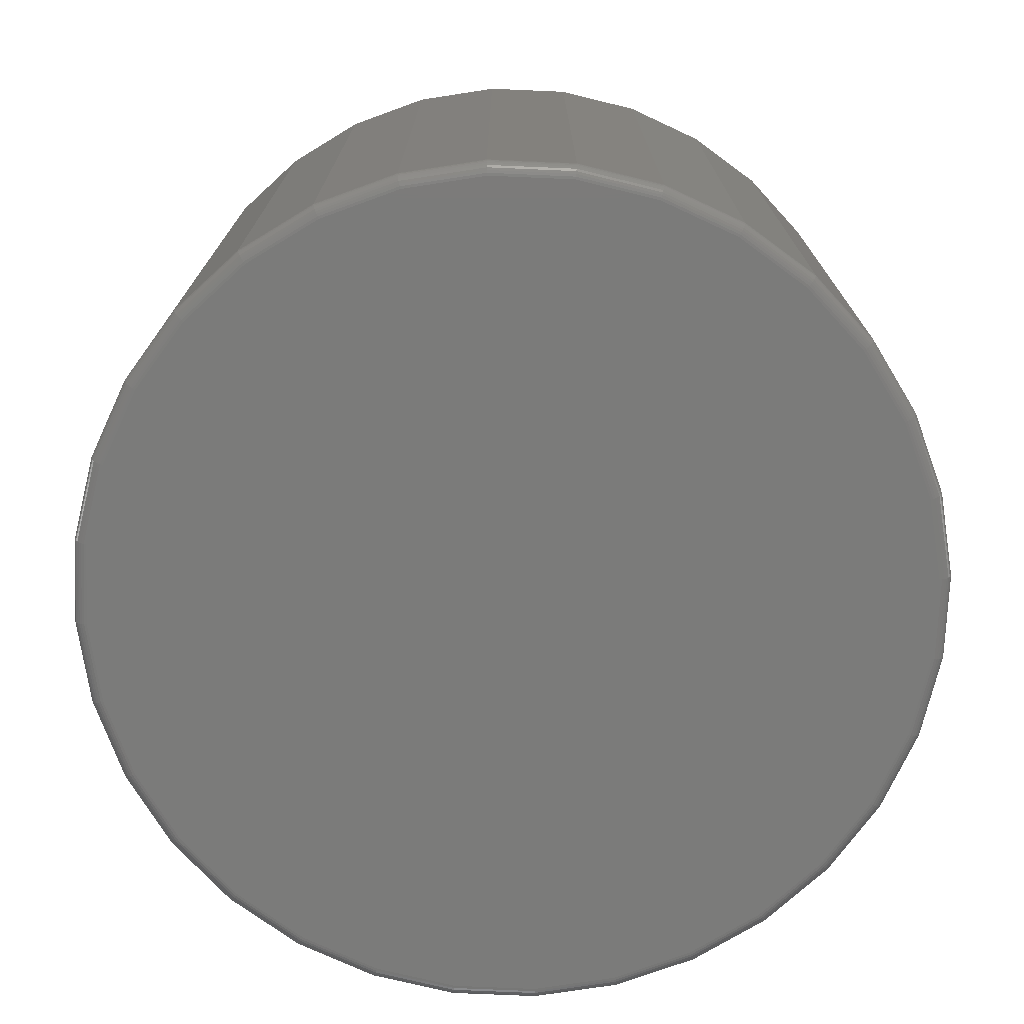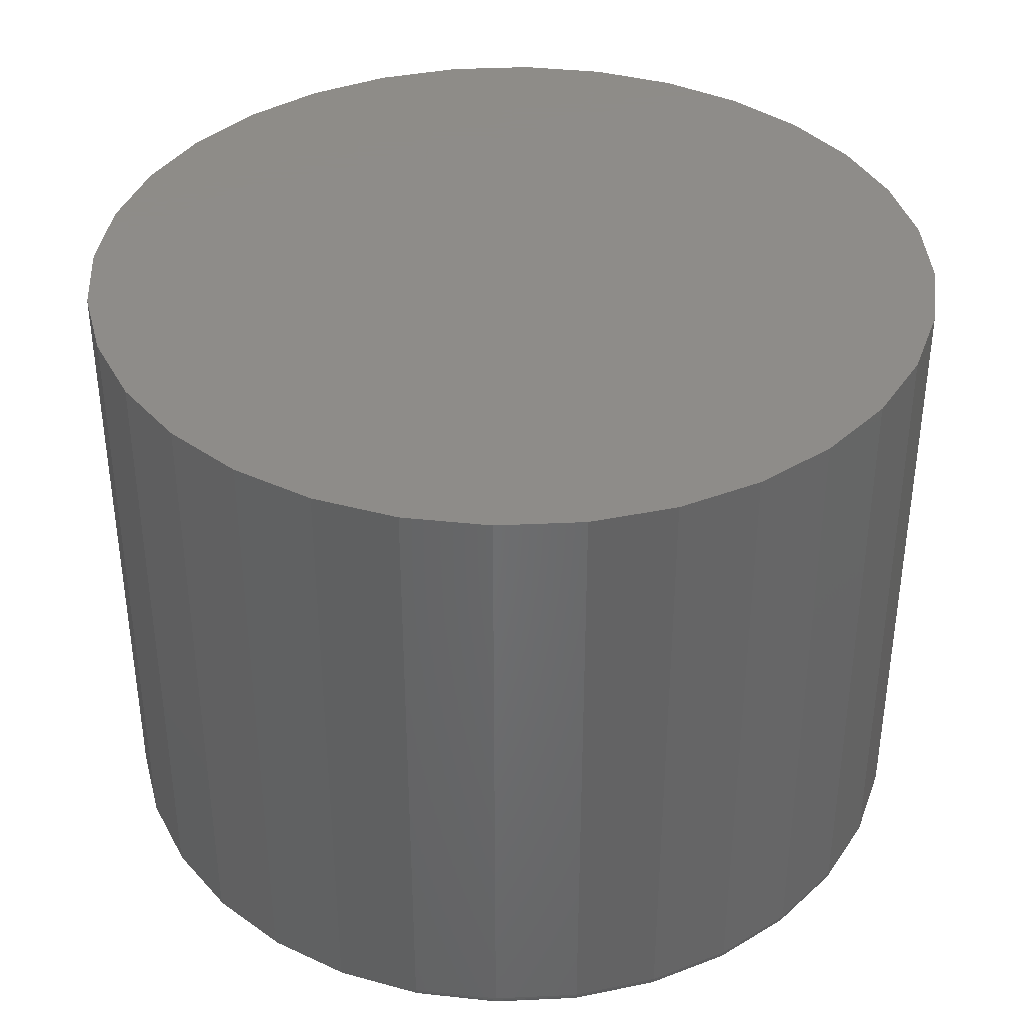
<metadata>
{"format":"stl","ext":"stl","renderer":"f3d","projection":"perspective","resolution":1024,"background":"white","views":[{"elev":-74.1,"azim":81.9,"up":"+Y"},{"elev":38.0,"azim":-76.5,"up":"+Y"}]}
</metadata>
<code>
# stl→obj: 320 verts, 636 faces
v 0.001809 5.551e-17 0.503
v 0.09993 6.64e-17 0.4933
v -0.09631 4.462e-17 0.4933
v 0.001809 5.551e-17 -0.503
v -0.09631 4.462e-17 -0.4933
v 0.09993 6.64e-17 -0.4933
v -0.1907 3.414e-17 -0.4647
v 0.1943 7.688e-17 -0.4647
v -0.2776 2.449e-17 -0.4182
v 0.2812 8.653e-17 -0.4182
v -0.3538 1.603e-17 -0.3556
v 0.3575 9.5e-17 -0.3556
v -0.4164 9.082e-18 -0.2794
v 0.42 1.019e-16 -0.2794
v -0.4629 3.922e-18 -0.1925
v 0.4665 1.071e-16 -0.1925
v -0.4915 7.443e-19 -0.09812
v 0.4951 1.103e-16 -0.09812
v -0.5012 -3.287e-19 5.879e-17
v 0.5048 1.114e-16 -6.439e-17
v -0.4915 7.443e-19 0.09812
v 0.4951 1.103e-16 0.09812
v -0.4629 3.922e-18 0.1925
v 0.4665 1.071e-16 0.1925
v -0.4164 9.082e-18 0.2794
v 0.42 1.019e-16 0.2794
v -0.3538 1.603e-17 0.3556
v 0.3575 9.5e-17 0.3556
v -0.2776 2.449e-17 0.4182
v 0.2812 8.653e-17 0.4182
v -0.1907 3.414e-17 0.4647
v 0.1943 7.688e-17 0.4647
v -0.09327 -0.75 0.478
v 0.09688 -0.75 0.478
v 0.001809 -0.75 0.4873
v 0.1883 -0.75 0.4502
v -0.1847 -0.75 0.4502
v 0.2726 -0.75 0.4052
v -0.2689 -0.75 0.4052
v 0.3464 -0.75 0.3446
v -0.3428 -0.75 0.3446
v 0.407 -0.75 0.2707
v -0.4034 -0.75 0.2707
v 0.452 -0.75 0.1865
v -0.4484 -0.75 0.1865
v 0.4798 -0.75 0.09507
v -0.4762 -0.75 0.09507
v 0.4891 -0.75 -2.595e-16
v -0.4855 -0.75 -4.537e-16
v 0.4798 -0.75 -0.09507
v -0.4762 -0.75 -0.09507
v 0.452 -0.75 -0.1865
v -0.4484 -0.75 -0.1865
v 0.407 -0.75 -0.2707
v -0.4034 -0.75 -0.2707
v 0.3464 -0.75 -0.3446
v -0.3428 -0.75 -0.3446
v 0.2726 -0.75 -0.4052
v -0.2689 -0.75 -0.4052
v 0.1883 -0.75 -0.4502
v -0.1847 -0.75 -0.4502
v 0.09688 -0.75 -0.478
v -0.09327 -0.75 -0.478
v 0.001809 -0.75 -0.4873
v 0.5048 -0.7344 -6.343e-16
v 0.4951 -0.7344 -0.09812
v 0.4665 -0.7344 -0.1925
v 0.42 -0.7344 -0.2794
v 0.3575 -0.7344 -0.3556
v 0.2812 -0.7344 -0.4182
v 0.1943 -0.7344 -0.4647
v 0.09993 -0.7344 -0.4933
v 0.001809 -0.7344 -0.503
v -0.09631 -0.7344 -0.4933
v -0.1907 -0.7344 -0.4647
v -0.2776 -0.7344 -0.4182
v -0.3538 -0.7344 -0.3556
v -0.4164 -0.7344 -0.2794
v -0.4629 -0.7344 -0.1925
v -0.4915 -0.7344 -0.09812
v -0.5012 -0.7344 5.879e-17
v -0.4915 -0.7344 0.09812
v -0.4629 -0.7344 0.1925
v -0.4164 -0.7344 0.2794
v -0.3538 -0.7344 0.3556
v -0.2776 -0.7344 0.4182
v -0.1907 -0.7344 0.4647
v -0.09631 -0.7344 0.4933
v 0.001809 -0.7344 0.503
v 0.09993 -0.7344 0.4933
v 0.1943 -0.7344 0.4647
v 0.2812 -0.7344 0.4182
v 0.3575 -0.7344 0.3556
v 0.42 -0.7344 0.2794
v 0.4665 -0.7344 0.1925
v 0.4951 -0.7344 0.09812
v -0.4886 -0.7497 -1.943e-16
v -0.4792 -0.7497 0.09567
v -0.4915 -0.7488 -1.665e-16
v -0.482 -0.7488 0.09624
v -0.4942 -0.7474 -1.665e-16
v -0.4847 -0.7474 0.09677
v -0.4966 -0.7454 -1.943e-16
v -0.487 -0.7454 0.09723
v -0.4985 -0.7431 -1.665e-16
v -0.4889 -0.7431 0.09761
v -0.5 -0.7404 -1.943e-16
v -0.4903 -0.7404 0.09789
v -0.5009 -0.7374 -1.665e-16
v -0.4912 -0.7374 0.09806
v 0.4828 -0.7497 0.09567
v 0.4922 -0.7497 -6.939e-16
v 0.4856 -0.7488 0.09624
v 0.4951 -0.7488 -6.661e-16
v 0.4883 -0.7474 0.09677
v 0.4978 -0.7474 -6.939e-16
v 0.4906 -0.7454 0.09723
v 0.5002 -0.7454 -6.939e-16
v 0.4925 -0.7431 0.09761
v 0.5021 -0.7431 -6.939e-16
v 0.4939 -0.7404 0.09789
v 0.5036 -0.7404 -6.661e-16
v 0.4948 -0.7374 0.09806
v 0.5045 -0.7374 -6.939e-16
v 0.4549 -0.7497 0.1877
v 0.4576 -0.7488 0.1888
v 0.4601 -0.7474 0.1898
v 0.4623 -0.7454 0.1907
v 0.4641 -0.7431 0.1915
v 0.4654 -0.7404 0.192
v 0.4662 -0.7374 0.1924
v 0.4095 -0.7497 0.2724
v 0.412 -0.7488 0.2741
v 0.4142 -0.7474 0.2756
v 0.4162 -0.7454 0.2769
v 0.4178 -0.7431 0.278
v 0.419 -0.7404 0.2788
v 0.4198 -0.7374 0.2793
v 0.3486 -0.7497 0.3468
v 0.3506 -0.7488 0.3488
v 0.3525 -0.7474 0.3507
v 0.3542 -0.7454 0.3524
v 0.3556 -0.7431 0.3538
v 0.3566 -0.7404 0.3548
v 0.3572 -0.7374 0.3554
v 0.2743 -0.7497 0.4077
v 0.2759 -0.7488 0.4102
v 0.2774 -0.7474 0.4124
v 0.2787 -0.7454 0.4144
v 0.2798 -0.7431 0.416
v 0.2806 -0.7404 0.4172
v 0.2811 -0.7374 0.4179
v 0.1895 -0.7497 0.4531
v 0.1906 -0.7488 0.4558
v 0.1916 -0.7474 0.4583
v 0.1925 -0.7454 0.4604
v 0.1933 -0.7431 0.4622
v 0.1938 -0.7404 0.4636
v 0.1942 -0.7374 0.4644
v 0.09748 -0.7497 0.481
v 0.09805 -0.7488 0.4838
v 0.09858 -0.7474 0.4865
v 0.09904 -0.7454 0.4888
v 0.09942 -0.7431 0.4907
v 0.0997 -0.7404 0.4921
v 0.09987 -0.7374 0.493
v 0.001809 -0.7497 0.4904
v 0.001809 -0.7488 0.4933
v 0.001809 -0.7474 0.496
v 0.001809 -0.7454 0.4984
v 0.001809 -0.7431 0.5003
v 0.001809 -0.7404 0.5018
v 0.001809 -0.7374 0.5027
v -0.09386 -0.7497 0.481
v -0.09443 -0.7488 0.4838
v -0.09496 -0.7474 0.4865
v -0.09542 -0.7454 0.4888
v -0.0958 -0.7431 0.4907
v -0.09608 -0.7404 0.4921
v -0.09625 -0.7374 0.493
v -0.1859 -0.7497 0.4531
v -0.187 -0.7488 0.4558
v -0.188 -0.7474 0.4583
v -0.1889 -0.7454 0.4604
v -0.1897 -0.7431 0.4622
v -0.1902 -0.7404 0.4636
v -0.1906 -0.7374 0.4644
v -0.2706 -0.7497 0.4077
v -0.2723 -0.7488 0.4102
v -0.2738 -0.7474 0.4124
v -0.2751 -0.7454 0.4144
v -0.2762 -0.7431 0.416
v -0.277 -0.7404 0.4172
v -0.2775 -0.7374 0.4179
v -0.3449 -0.7497 0.3468
v -0.347 -0.7488 0.3488
v -0.3489 -0.7474 0.3507
v -0.3506 -0.7454 0.3524
v -0.352 -0.7431 0.3538
v -0.353 -0.7404 0.3548
v -0.3536 -0.7374 0.3554
v -0.4059 -0.7497 0.2724
v -0.4084 -0.7488 0.2741
v -0.4106 -0.7474 0.2756
v -0.4126 -0.7454 0.2769
v -0.4142 -0.7431 0.278
v -0.4154 -0.7404 0.2788
v -0.4161 -0.7374 0.2793
v -0.4512 -0.7497 0.1877
v -0.454 -0.7488 0.1888
v -0.4565 -0.7474 0.1898
v -0.4586 -0.7454 0.1907
v -0.4604 -0.7431 0.1915
v -0.4618 -0.7404 0.192
v -0.4626 -0.7374 0.1924
v 0.4828 -0.7497 -0.09567
v 0.4856 -0.7488 -0.09624
v 0.4883 -0.7474 -0.09677
v 0.4906 -0.7454 -0.09723
v 0.4925 -0.7431 -0.09761
v 0.4939 -0.7404 -0.09789
v 0.4948 -0.7374 -0.09806
v -0.4792 -0.7497 -0.09567
v -0.482 -0.7488 -0.09624
v -0.4847 -0.7474 -0.09677
v -0.487 -0.7454 -0.09723
v -0.4889 -0.7431 -0.09761
v -0.4903 -0.7404 -0.09789
v -0.4912 -0.7374 -0.09806
v -0.4512 -0.7497 -0.1877
v -0.454 -0.7488 -0.1888
v -0.4565 -0.7474 -0.1898
v -0.4586 -0.7454 -0.1907
v -0.4604 -0.7431 -0.1915
v -0.4618 -0.7404 -0.192
v -0.4626 -0.7374 -0.1924
v -0.4059 -0.7497 -0.2724
v -0.4084 -0.7488 -0.2741
v -0.4106 -0.7474 -0.2756
v -0.4126 -0.7454 -0.2769
v -0.4142 -0.7431 -0.278
v -0.4154 -0.7404 -0.2788
v -0.4161 -0.7374 -0.2793
v -0.3449 -0.7497 -0.3468
v -0.347 -0.7488 -0.3488
v -0.3489 -0.7474 -0.3507
v -0.3506 -0.7454 -0.3524
v -0.352 -0.7431 -0.3538
v -0.353 -0.7404 -0.3548
v -0.3536 -0.7374 -0.3554
v -0.2706 -0.7497 -0.4077
v -0.2723 -0.7488 -0.4102
v -0.2738 -0.7474 -0.4124
v -0.2751 -0.7454 -0.4144
v -0.2762 -0.7431 -0.416
v -0.277 -0.7404 -0.4172
v -0.2775 -0.7374 -0.4179
v -0.1859 -0.7497 -0.4531
v -0.187 -0.7488 -0.4558
v -0.188 -0.7474 -0.4583
v -0.1889 -0.7454 -0.4604
v -0.1897 -0.7431 -0.4622
v -0.1902 -0.7404 -0.4636
v -0.1906 -0.7374 -0.4644
v -0.09386 -0.7497 -0.481
v -0.09443 -0.7488 -0.4838
v -0.09496 -0.7474 -0.4865
v -0.09542 -0.7454 -0.4888
v -0.0958 -0.7431 -0.4907
v -0.09608 -0.7404 -0.4921
v -0.09625 -0.7374 -0.493
v 0.001809 -0.7497 -0.4904
v 0.001809 -0.7488 -0.4933
v 0.001809 -0.7474 -0.496
v 0.001809 -0.7454 -0.4984
v 0.001809 -0.7431 -0.5003
v 0.001809 -0.7404 -0.5018
v 0.001809 -0.7374 -0.5027
v 0.09748 -0.7497 -0.481
v 0.09805 -0.7488 -0.4838
v 0.09858 -0.7474 -0.4865
v 0.09904 -0.7454 -0.4888
v 0.09942 -0.7431 -0.4907
v 0.0997 -0.7404 -0.4921
v 0.09987 -0.7374 -0.493
v 0.1895 -0.7497 -0.4531
v 0.1906 -0.7488 -0.4558
v 0.1916 -0.7474 -0.4583
v 0.1925 -0.7454 -0.4604
v 0.1933 -0.7431 -0.4622
v 0.1938 -0.7404 -0.4636
v 0.1942 -0.7374 -0.4644
v 0.2743 -0.7497 -0.4077
v 0.2759 -0.7488 -0.4102
v 0.2774 -0.7474 -0.4124
v 0.2787 -0.7454 -0.4144
v 0.2798 -0.7431 -0.416
v 0.2806 -0.7404 -0.4172
v 0.2811 -0.7374 -0.4179
v 0.3486 -0.7497 -0.3468
v 0.3506 -0.7488 -0.3488
v 0.3525 -0.7474 -0.3507
v 0.3542 -0.7454 -0.3524
v 0.3556 -0.7431 -0.3538
v 0.3566 -0.7404 -0.3548
v 0.3572 -0.7374 -0.3554
v 0.4095 -0.7497 -0.2724
v 0.412 -0.7488 -0.2741
v 0.4142 -0.7474 -0.2756
v 0.4162 -0.7454 -0.2769
v 0.4178 -0.7431 -0.278
v 0.419 -0.7404 -0.2788
v 0.4198 -0.7374 -0.2793
v 0.4549 -0.7497 -0.1877
v 0.4576 -0.7488 -0.1888
v 0.4601 -0.7474 -0.1898
v 0.4623 -0.7454 -0.1907
v 0.4641 -0.7431 -0.1915
v 0.4654 -0.7404 -0.192
v 0.4662 -0.7374 -0.1924
f 1 2 3
f 4 5 6
f 6 5 7
f 6 7 8
f 8 7 9
f 8 9 10
f 10 9 11
f 10 11 12
f 12 11 13
f 12 13 14
f 14 13 15
f 14 15 16
f 16 15 17
f 16 17 18
f 18 17 19
f 18 19 20
f 20 19 21
f 20 21 22
f 22 21 23
f 22 23 24
f 24 23 25
f 24 25 26
f 26 25 27
f 26 27 28
f 28 27 29
f 28 29 30
f 30 29 31
f 30 31 32
f 32 31 3
f 32 3 2
f 33 34 35
f 34 33 36
f 36 33 37
f 36 37 38
f 38 37 39
f 38 39 40
f 40 39 41
f 40 41 42
f 42 41 43
f 42 43 44
f 44 43 45
f 44 45 46
f 46 45 47
f 46 47 48
f 48 47 49
f 48 49 50
f 50 49 51
f 50 51 52
f 52 51 53
f 52 53 54
f 54 53 55
f 54 55 56
f 56 55 57
f 56 57 58
f 58 57 59
f 58 59 60
f 60 59 61
f 60 61 62
f 62 61 63
f 62 63 64
f 20 65 18
f 18 65 66
f 18 66 16
f 16 66 67
f 16 67 14
f 14 67 68
f 14 68 12
f 12 68 69
f 12 69 10
f 10 69 70
f 10 70 8
f 8 70 71
f 8 71 6
f 6 71 72
f 6 72 4
f 4 72 73
f 4 73 5
f 5 73 74
f 5 74 7
f 7 74 75
f 7 75 9
f 9 75 76
f 9 76 11
f 11 76 77
f 11 77 13
f 13 77 78
f 13 78 15
f 15 78 79
f 15 79 17
f 17 79 80
f 17 80 19
f 19 80 81
f 19 81 21
f 21 81 82
f 21 82 23
f 23 82 83
f 23 83 25
f 25 83 84
f 25 84 27
f 27 84 85
f 27 85 29
f 29 85 86
f 29 86 31
f 31 86 87
f 31 87 3
f 3 87 88
f 3 88 1
f 1 88 89
f 1 89 2
f 2 89 90
f 2 90 32
f 32 90 91
f 32 91 30
f 30 91 92
f 30 92 28
f 28 92 93
f 28 93 26
f 26 93 94
f 26 94 24
f 24 94 95
f 24 95 22
f 22 95 96
f 22 96 20
f 20 96 65
f 49 47 97
f 97 47 98
f 97 98 99
f 99 98 100
f 99 100 101
f 101 100 102
f 101 102 103
f 103 102 104
f 103 104 105
f 105 104 106
f 105 106 107
f 107 106 108
f 107 108 109
f 109 108 110
f 109 110 81
f 81 110 82
f 46 48 111
f 111 48 112
f 111 112 113
f 113 112 114
f 113 114 115
f 115 114 116
f 115 116 117
f 117 116 118
f 117 118 119
f 119 118 120
f 119 120 121
f 121 120 122
f 121 122 123
f 123 122 124
f 123 124 96
f 96 124 65
f 44 46 125
f 125 46 111
f 125 111 126
f 126 111 113
f 126 113 127
f 127 113 115
f 127 115 128
f 128 115 117
f 128 117 129
f 129 117 119
f 129 119 130
f 130 119 121
f 130 121 131
f 131 121 123
f 131 123 95
f 95 123 96
f 42 44 132
f 132 44 125
f 132 125 133
f 133 125 126
f 133 126 134
f 134 126 127
f 134 127 135
f 135 127 128
f 135 128 136
f 136 128 129
f 136 129 137
f 137 129 130
f 137 130 138
f 138 130 131
f 138 131 94
f 94 131 95
f 40 42 139
f 139 42 132
f 139 132 140
f 140 132 133
f 140 133 141
f 141 133 134
f 141 134 142
f 142 134 135
f 142 135 143
f 143 135 136
f 143 136 144
f 144 136 137
f 144 137 145
f 145 137 138
f 145 138 93
f 93 138 94
f 38 40 146
f 146 40 139
f 146 139 147
f 147 139 140
f 147 140 148
f 148 140 141
f 148 141 149
f 149 141 142
f 149 142 150
f 150 142 143
f 150 143 151
f 151 143 144
f 151 144 152
f 152 144 145
f 152 145 92
f 92 145 93
f 36 38 153
f 153 38 146
f 153 146 154
f 154 146 147
f 154 147 155
f 155 147 148
f 155 148 156
f 156 148 149
f 156 149 157
f 157 149 150
f 157 150 158
f 158 150 151
f 158 151 159
f 159 151 152
f 159 152 91
f 91 152 92
f 34 36 160
f 160 36 153
f 160 153 161
f 161 153 154
f 161 154 162
f 162 154 155
f 162 155 163
f 163 155 156
f 163 156 164
f 164 156 157
f 164 157 165
f 165 157 158
f 165 158 166
f 166 158 159
f 166 159 90
f 90 159 91
f 35 34 167
f 167 34 160
f 167 160 168
f 168 160 161
f 168 161 169
f 169 161 162
f 169 162 170
f 170 162 163
f 170 163 171
f 171 163 164
f 171 164 172
f 172 164 165
f 172 165 173
f 173 165 166
f 173 166 89
f 89 166 90
f 33 35 174
f 174 35 167
f 174 167 175
f 175 167 168
f 175 168 176
f 176 168 169
f 176 169 177
f 177 169 170
f 177 170 178
f 178 170 171
f 178 171 179
f 179 171 172
f 179 172 180
f 180 172 173
f 180 173 88
f 88 173 89
f 37 33 181
f 181 33 174
f 181 174 182
f 182 174 175
f 182 175 183
f 183 175 176
f 183 176 184
f 184 176 177
f 184 177 185
f 185 177 178
f 185 178 186
f 186 178 179
f 186 179 187
f 187 179 180
f 187 180 87
f 87 180 88
f 39 37 188
f 188 37 181
f 188 181 189
f 189 181 182
f 189 182 190
f 190 182 183
f 190 183 191
f 191 183 184
f 191 184 192
f 192 184 185
f 192 185 193
f 193 185 186
f 193 186 194
f 194 186 187
f 194 187 86
f 86 187 87
f 41 39 195
f 195 39 188
f 195 188 196
f 196 188 189
f 196 189 197
f 197 189 190
f 197 190 198
f 198 190 191
f 198 191 199
f 199 191 192
f 199 192 200
f 200 192 193
f 200 193 201
f 201 193 194
f 201 194 85
f 85 194 86
f 43 41 202
f 202 41 195
f 202 195 203
f 203 195 196
f 203 196 204
f 204 196 197
f 204 197 205
f 205 197 198
f 205 198 206
f 206 198 199
f 206 199 207
f 207 199 200
f 207 200 208
f 208 200 201
f 208 201 84
f 84 201 85
f 45 43 209
f 209 43 202
f 209 202 210
f 210 202 203
f 210 203 211
f 211 203 204
f 211 204 212
f 212 204 205
f 212 205 213
f 213 205 206
f 213 206 214
f 214 206 207
f 214 207 215
f 215 207 208
f 215 208 83
f 83 208 84
f 47 45 98
f 98 45 209
f 98 209 100
f 100 209 210
f 100 210 102
f 102 210 211
f 102 211 104
f 104 211 212
f 104 212 106
f 106 212 213
f 106 213 108
f 108 213 214
f 108 214 110
f 110 214 215
f 110 215 82
f 82 215 83
f 48 50 112
f 112 50 216
f 112 216 114
f 114 216 217
f 114 217 116
f 116 217 218
f 116 218 118
f 118 218 219
f 118 219 120
f 120 219 220
f 120 220 122
f 122 220 221
f 122 221 124
f 124 221 222
f 124 222 65
f 65 222 66
f 51 49 223
f 223 49 97
f 223 97 224
f 224 97 99
f 224 99 225
f 225 99 101
f 225 101 226
f 226 101 103
f 226 103 227
f 227 103 105
f 227 105 228
f 228 105 107
f 228 107 229
f 229 107 109
f 229 109 80
f 80 109 81
f 53 51 230
f 230 51 223
f 230 223 231
f 231 223 224
f 231 224 232
f 232 224 225
f 232 225 233
f 233 225 226
f 233 226 234
f 234 226 227
f 234 227 235
f 235 227 228
f 235 228 236
f 236 228 229
f 236 229 79
f 79 229 80
f 55 53 237
f 237 53 230
f 237 230 238
f 238 230 231
f 238 231 239
f 239 231 232
f 239 232 240
f 240 232 233
f 240 233 241
f 241 233 234
f 241 234 242
f 242 234 235
f 242 235 243
f 243 235 236
f 243 236 78
f 78 236 79
f 57 55 244
f 244 55 237
f 244 237 245
f 245 237 238
f 245 238 246
f 246 238 239
f 246 239 247
f 247 239 240
f 247 240 248
f 248 240 241
f 248 241 249
f 249 241 242
f 249 242 250
f 250 242 243
f 250 243 77
f 77 243 78
f 59 57 251
f 251 57 244
f 251 244 252
f 252 244 245
f 252 245 253
f 253 245 246
f 253 246 254
f 254 246 247
f 254 247 255
f 255 247 248
f 255 248 256
f 256 248 249
f 256 249 257
f 257 249 250
f 257 250 76
f 76 250 77
f 61 59 258
f 258 59 251
f 258 251 259
f 259 251 252
f 259 252 260
f 260 252 253
f 260 253 261
f 261 253 254
f 261 254 262
f 262 254 255
f 262 255 263
f 263 255 256
f 263 256 264
f 264 256 257
f 264 257 75
f 75 257 76
f 63 61 265
f 265 61 258
f 265 258 266
f 266 258 259
f 266 259 267
f 267 259 260
f 267 260 268
f 268 260 261
f 268 261 269
f 269 261 262
f 269 262 270
f 270 262 263
f 270 263 271
f 271 263 264
f 271 264 74
f 74 264 75
f 64 63 272
f 272 63 265
f 272 265 273
f 273 265 266
f 273 266 274
f 274 266 267
f 274 267 275
f 275 267 268
f 275 268 276
f 276 268 269
f 276 269 277
f 277 269 270
f 277 270 278
f 278 270 271
f 278 271 73
f 73 271 74
f 62 64 279
f 279 64 272
f 279 272 280
f 280 272 273
f 280 273 281
f 281 273 274
f 281 274 282
f 282 274 275
f 282 275 283
f 283 275 276
f 283 276 284
f 284 276 277
f 284 277 285
f 285 277 278
f 285 278 72
f 72 278 73
f 60 62 286
f 286 62 279
f 286 279 287
f 287 279 280
f 287 280 288
f 288 280 281
f 288 281 289
f 289 281 282
f 289 282 290
f 290 282 283
f 290 283 291
f 291 283 284
f 291 284 292
f 292 284 285
f 292 285 71
f 71 285 72
f 58 60 293
f 293 60 286
f 293 286 294
f 294 286 287
f 294 287 295
f 295 287 288
f 295 288 296
f 296 288 289
f 296 289 297
f 297 289 290
f 297 290 298
f 298 290 291
f 298 291 299
f 299 291 292
f 299 292 70
f 70 292 71
f 56 58 300
f 300 58 293
f 300 293 301
f 301 293 294
f 301 294 302
f 302 294 295
f 302 295 303
f 303 295 296
f 303 296 304
f 304 296 297
f 304 297 305
f 305 297 298
f 305 298 306
f 306 298 299
f 306 299 69
f 69 299 70
f 54 56 307
f 307 56 300
f 307 300 308
f 308 300 301
f 308 301 309
f 309 301 302
f 309 302 310
f 310 302 303
f 310 303 311
f 311 303 304
f 311 304 312
f 312 304 305
f 312 305 313
f 313 305 306
f 313 306 68
f 68 306 69
f 52 54 314
f 314 54 307
f 314 307 315
f 315 307 308
f 315 308 316
f 316 308 309
f 316 309 317
f 317 309 310
f 317 310 318
f 318 310 311
f 318 311 319
f 319 311 312
f 319 312 320
f 320 312 313
f 320 313 67
f 67 313 68
f 50 52 216
f 216 52 314
f 216 314 217
f 217 314 315
f 217 315 218
f 218 315 316
f 218 316 219
f 219 316 317
f 219 317 220
f 220 317 318
f 220 318 221
f 221 318 319
f 221 319 222
f 222 319 320
f 222 320 66
f 66 320 67

</code>
